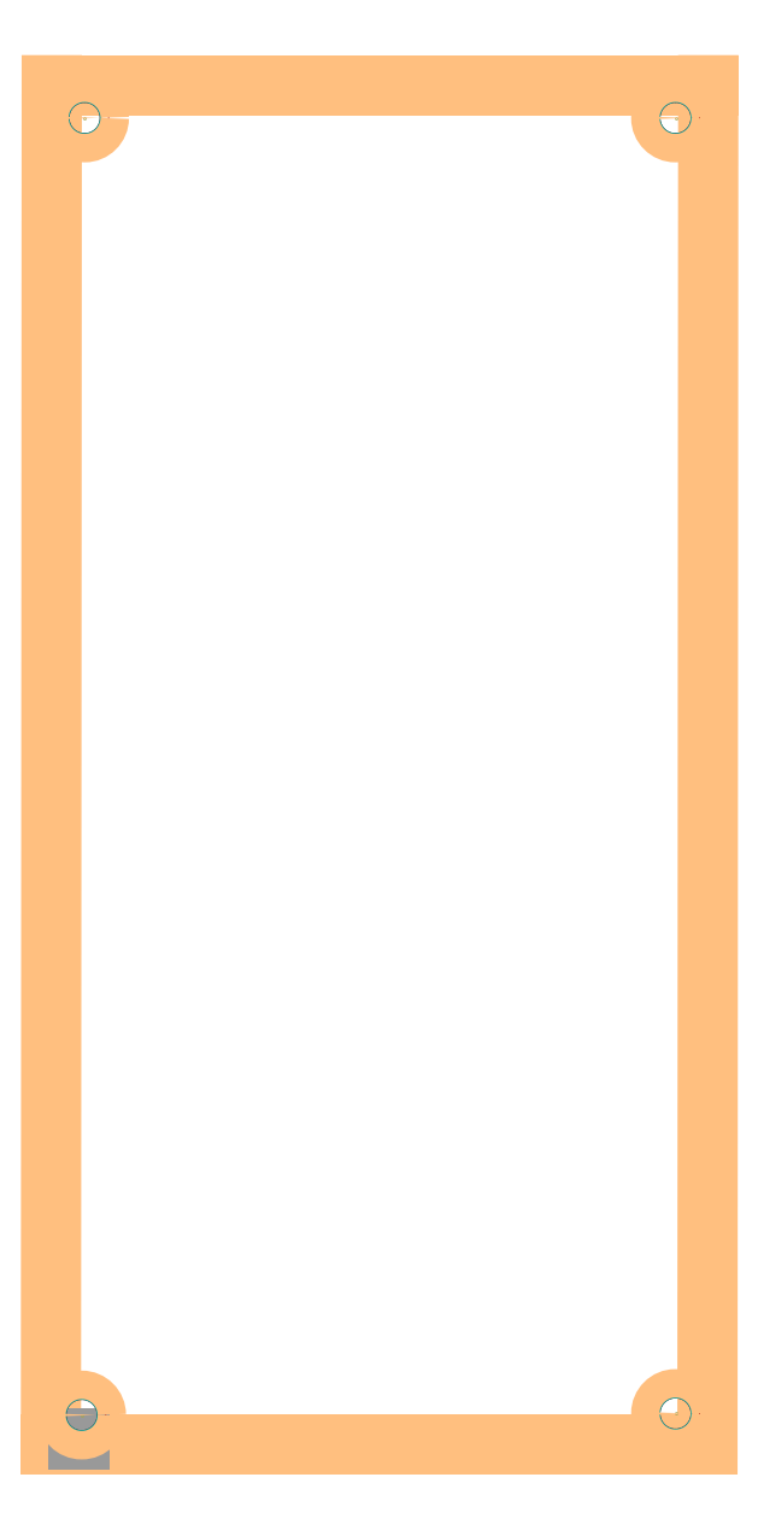
<metadata>
{"format":"dxf","ext":"dxf","renderer":"ezdxf+matplotlib","layout":"modelspace","background":"white","min_lineweight":24,"dpi":150}
</metadata>
<code>
0
SECTION
2
ENTITIES
0
LINE
8
20
10
2.303
20
1.898
30
0
11
78.49
21
1.898
31
0
0
LINE
8
20
10
78.49
20
1.898
30
0
11
78.59
21
159.5
31
0
0
LINE
8
20
10
78.59
20
159.5
30
0
11
2.397
21
159.5
31
0
0
LINE
8
20
10
2.397
20
159.5
30
0
11
2.303
21
1.898
31
0
0
LINE
8
51
10
5.52
20
2.465
30
0
11
5.528
21
2.465
31
0
0
ARC
8
51
10
5.528
20
2.469
30
0
40
0.004
50
270
51
0
0
LINE
8
51
10
5.532
20
2.469
30
0
11
5.532
21
2.471
31
0
0
ARC
8
51
10
5.528
20
2.471
30
0
40
0.004
50
0
51
90
0
LINE
8
51
10
5.528
20
2.475
30
0
11
5.52
21
2.475
31
0
0
ARC
8
51
10
5.52
20
2.471
30
0
40
0.004
50
90
51
180
0
LINE
8
51
10
5.516
20
2.471
30
0
11
5.516
21
2.469
31
0
0
ARC
8
51
10
5.52
20
2.469
30
0
40
0.004
50
180
51
270
0
LINE
8
51
10
5.48
20
2.465
30
0
11
5.488
21
2.465
31
0
0
ARC
8
51
10
5.488
20
2.469
30
0
40
0.004
50
270
51
0
0
LINE
8
51
10
5.492
20
2.469
30
0
11
5.492
21
2.471
31
0
0
ARC
8
51
10
5.488
20
2.471
30
0
40
0.004
50
0
51
90
0
LINE
8
51
10
5.488
20
2.475
30
0
11
5.48
21
2.475
31
0
0
ARC
8
51
10
5.48
20
2.471
30
0
40
0.004
50
90
51
180
0
LINE
8
51
10
5.476
20
2.471
30
0
11
5.476
21
2.469
31
0
0
ARC
8
51
10
5.48
20
2.469
30
0
40
0.004
50
180
51
270
0
LINE
8
51
10
5.43
20
2.506
30
0
11
5.58
21
2.506
31
0
0
LINE
8
51
10
5.58
20
2.506
30
0
11
5.58
21
2.434
31
0
0
LINE
8
51
10
5.58
20
2.434
30
0
11
5.43
21
2.434
31
0
0
LINE
8
51
10
5.43
20
2.434
30
0
11
5.43
21
2.506
31
0
0
POLYLINE
8
51
66
1
10
0
20
0
30
0
40
0.007
41
0.007
70
0
0
VERTEX
8
51
10
5.444
20
2.487
30
0
42
1
0
VERTEX
8
51
10
5.444
20
2.494
30
0
42
1
0
VERTEX
8
51
10
5.444
20
2.487
30
0
0
SEQEND
8
0
0
POLYLINE
8
51
66
1
10
0
20
0
30
0
40
0.007
41
0.007
70
0
0
VERTEX
8
51
10
5.484
20
2.487
30
0
42
1
0
VERTEX
8
51
10
5.484
20
2.494
30
0
42
1
0
VERTEX
8
51
10
5.484
20
2.487
30
0
0
SEQEND
8
0
0
POLYLINE
8
51
66
1
10
0
20
0
30
0
40
0.007
41
0.007
70
0
0
VERTEX
8
51
10
5.524
20
2.487
30
0
42
1
0
VERTEX
8
51
10
5.524
20
2.494
30
0
42
1
0
VERTEX
8
51
10
5.524
20
2.487
30
0
0
SEQEND
8
0
0
POLYLINE
8
51
66
1
10
0
20
0
30
0
40
0.007
41
0.007
70
0
0
VERTEX
8
51
10
5.564
20
2.487
30
0
42
1
0
VERTEX
8
51
10
5.564
20
2.494
30
0
42
1
0
VERTEX
8
51
10
5.564
20
2.487
30
0
0
SEQEND
8
0
0
POLYLINE
8
51
66
1
10
0
20
0
30
0
40
0.007
41
0.007
70
0
0
VERTEX
8
51
10
5.564
20
2.447
30
0
42
1
0
VERTEX
8
51
10
5.564
20
2.454
30
0
42
1
0
VERTEX
8
51
10
5.564
20
2.447
30
0
0
SEQEND
8
0
0
POLYLINE
8
51
66
1
10
0
20
0
30
0
40
0.007
41
0.007
70
0
0
VERTEX
8
51
10
5.524
20
2.447
30
0
42
1
0
VERTEX
8
51
10
5.524
20
2.454
30
0
42
1
0
VERTEX
8
51
10
5.524
20
2.447
30
0
0
SEQEND
8
0
0
POLYLINE
8
51
66
1
10
0
20
0
30
0
40
0.007
41
0.007
70
0
0
VERTEX
8
51
10
5.484
20
2.447
30
0
42
1
0
VERTEX
8
51
10
5.484
20
2.454
30
0
42
1
0
VERTEX
8
51
10
5.484
20
2.447
30
0
0
SEQEND
8
0
0
POLYLINE
8
51
66
1
10
0
20
0
30
0
40
0.007
41
0.007
70
0
0
VERTEX
8
51
10
5.444
20
2.447
30
0
42
1
0
VERTEX
8
51
10
5.444
20
2.454
30
0
42
1
0
VERTEX
8
51
10
5.444
20
2.447
30
0
0
SEQEND
8
0
0
POLYLINE
8
51
66
1
10
0
20
0
30
0
40
0.0015
41
0.0015
70
0
0
VERTEX
8
51
10
5.564
20
2.47
30
0
42
1
0
VERTEX
8
51
10
5.564
20
2.471
30
0
42
1
0
VERTEX
8
51
10
5.564
20
2.47
30
0
0
SEQEND
8
0
0
POLYLINE
8
51
66
1
10
0
20
0
30
0
40
0.0015
41
0.0015
70
0
0
VERTEX
8
51
10
5.504
20
2.45
30
0
42
1
0
VERTEX
8
51
10
5.504
20
2.451
30
0
42
1
0
VERTEX
8
51
10
5.504
20
2.45
30
0
0
SEQEND
8
0
0
POLYLINE
8
51
66
1
10
0
20
0
30
0
40
0.0015
41
0.0015
70
0
0
VERTEX
8
51
10
5.444
20
2.47
30
0
42
1
0
VERTEX
8
51
10
5.444
20
2.471
30
0
42
1
0
VERTEX
8
51
10
5.444
20
2.47
30
0
0
SEQEND
8
0
0
POINT
8
23
10
74.79
20
5.43
30
0
0
POLYLINE
8
41
66
1
10
0
20
0
30
0
40
0.2032
41
0.2032
70
0
0
VERTEX
8
41
10
74.79
20
3.576
30
0
42
1
0
VERTEX
8
41
10
74.79
20
7.284
30
0
0
SEQEND
8
0
0
POLYLINE
8
41
66
1
10
0
20
0
30
0
40
0.1016
41
0.1016
70
0
0
VERTEX
8
41
10
74.79
20
3.627
30
0
42
1
0
VERTEX
8
41
10
74.79
20
3.525
30
0
0
SEQEND
8
0
0
POLYLINE
8
41
66
1
10
0
20
0
30
0
40
0.1016
41
0.1016
70
0
0
VERTEX
8
41
10
74.79
20
7.335
30
0
42
1
0
VERTEX
8
41
10
74.79
20
7.233
30
0
0
SEQEND
8
0
0
POLYLINE
8
41
66
1
10
0
20
0
30
0
40
0.2032
41
0.2032
70
0
0
VERTEX
8
41
10
74.79
20
7.284
30
0
42
1
0
VERTEX
8
41
10
74.79
20
3.576
30
0
0
SEQEND
8
0
0
POLYLINE
8
41
66
1
10
0
20
0
30
0
40
0.1016
41
0.1016
70
0
0
VERTEX
8
41
10
74.79
20
7.233
30
0
42
1
0
VERTEX
8
41
10
74.79
20
7.335
30
0
0
SEQEND
8
0
0
POLYLINE
8
41
66
1
10
0
20
0
30
0
40
0.1016
41
0.1016
70
0
0
VERTEX
8
41
10
74.79
20
3.525
30
0
42
1
0
VERTEX
8
41
10
74.79
20
3.627
30
0
0
SEQEND
8
0
0
POLYLINE
8
42
66
1
10
0
20
0
30
0
40
0.2032
41
0.2032
70
0
0
VERTEX
8
42
10
74.79
20
3.576
30
0
42
1
0
VERTEX
8
42
10
74.79
20
7.284
30
0
0
SEQEND
8
0
0
POLYLINE
8
42
66
1
10
0
20
0
30
0
40
0.1016
41
0.1016
70
0
0
VERTEX
8
42
10
74.79
20
3.627
30
0
42
1
0
VERTEX
8
42
10
74.79
20
3.525
30
0
0
SEQEND
8
0
0
POLYLINE
8
42
66
1
10
0
20
0
30
0
40
0.1016
41
0.1016
70
0
0
VERTEX
8
42
10
74.79
20
7.335
30
0
42
1
0
VERTEX
8
42
10
74.79
20
7.233
30
0
0
SEQEND
8
0
0
POLYLINE
8
42
66
1
10
0
20
0
30
0
40
0.2032
41
0.2032
70
0
0
VERTEX
8
42
10
74.79
20
7.284
30
0
42
1
0
VERTEX
8
42
10
74.79
20
3.576
30
0
0
SEQEND
8
0
0
POLYLINE
8
42
66
1
10
0
20
0
30
0
40
0.1016
41
0.1016
70
0
0
VERTEX
8
42
10
74.79
20
7.233
30
0
42
1
0
VERTEX
8
42
10
74.79
20
7.335
30
0
0
SEQEND
8
0
0
POLYLINE
8
42
66
1
10
0
20
0
30
0
40
0.1016
41
0.1016
70
0
0
VERTEX
8
42
10
74.79
20
3.525
30
0
42
1
0
VERTEX
8
42
10
74.79
20
3.627
30
0
0
SEQEND
8
0
0
POLYLINE
8
39
66
1
10
0
20
0
30
0
40
0.127
41
0.127
70
0
0
VERTEX
8
39
10
74.79
20
2.636
30
0
42
1
0
VERTEX
8
39
10
74.79
20
8.224
30
0
42
1
0
VERTEX
8
39
10
74.79
20
2.636
30
0
0
SEQEND
8
0
0
CIRCLE
8
20
10
74.79
20
5.43
30
0
40
1.651
0
POINT
8
23
10
5.869
20
5.257
30
0
0
POLYLINE
8
41
66
1
10
0
20
0
30
0
40
0.2032
41
0.2032
70
0
0
VERTEX
8
41
10
5.869
20
3.403
30
0
42
1
0
VERTEX
8
41
10
5.869
20
7.111
30
0
0
SEQEND
8
0
0
POLYLINE
8
41
66
1
10
0
20
0
30
0
40
0.1016
41
0.1016
70
0
0
VERTEX
8
41
10
5.869
20
3.454
30
0
42
1
0
VERTEX
8
41
10
5.869
20
3.352
30
0
0
SEQEND
8
0
0
POLYLINE
8
41
66
1
10
0
20
0
30
0
40
0.1016
41
0.1016
70
0
0
VERTEX
8
41
10
5.869
20
7.162
30
0
42
1
0
VERTEX
8
41
10
5.869
20
7.06
30
0
0
SEQEND
8
0
0
POLYLINE
8
41
66
1
10
0
20
0
30
0
40
0.2032
41
0.2032
70
0
0
VERTEX
8
41
10
5.869
20
7.111
30
0
42
1
0
VERTEX
8
41
10
5.869
20
3.403
30
0
0
SEQEND
8
0
0
POLYLINE
8
41
66
1
10
0
20
0
30
0
40
0.1016
41
0.1016
70
0
0
VERTEX
8
41
10
5.869
20
7.06
30
0
42
1
0
VERTEX
8
41
10
5.869
20
7.162
30
0
0
SEQEND
8
0
0
POLYLINE
8
41
66
1
10
0
20
0
30
0
40
0.1016
41
0.1016
70
0
0
VERTEX
8
41
10
5.869
20
3.352
30
0
42
1
0
VERTEX
8
41
10
5.869
20
3.454
30
0
0
SEQEND
8
0
0
POLYLINE
8
42
66
1
10
0
20
0
30
0
40
0.2032
41
0.2032
70
0
0
VERTEX
8
42
10
5.869
20
3.403
30
0
42
1
0
VERTEX
8
42
10
5.869
20
7.111
30
0
0
SEQEND
8
0
0
POLYLINE
8
42
66
1
10
0
20
0
30
0
40
0.1016
41
0.1016
70
0
0
VERTEX
8
42
10
5.869
20
3.454
30
0
42
1
0
VERTEX
8
42
10
5.869
20
3.352
30
0
0
SEQEND
8
0
0
POLYLINE
8
42
66
1
10
0
20
0
30
0
40
0.1016
41
0.1016
70
0
0
VERTEX
8
42
10
5.869
20
7.162
30
0
42
1
0
VERTEX
8
42
10
5.869
20
7.06
30
0
0
SEQEND
8
0
0
POLYLINE
8
42
66
1
10
0
20
0
30
0
40
0.2032
41
0.2032
70
0
0
VERTEX
8
42
10
5.869
20
7.111
30
0
42
1
0
VERTEX
8
42
10
5.869
20
3.403
30
0
0
SEQEND
8
0
0
POLYLINE
8
42
66
1
10
0
20
0
30
0
40
0.1016
41
0.1016
70
0
0
VERTEX
8
42
10
5.869
20
7.06
30
0
42
1
0
VERTEX
8
42
10
5.869
20
7.162
30
0
0
SEQEND
8
0
0
POLYLINE
8
42
66
1
10
0
20
0
30
0
40
0.1016
41
0.1016
70
0
0
VERTEX
8
42
10
5.869
20
3.352
30
0
42
1
0
VERTEX
8
42
10
5.869
20
3.454
30
0
0
SEQEND
8
0
0
POLYLINE
8
39
66
1
10
0
20
0
30
0
40
0.127
41
0.127
70
0
0
VERTEX
8
39
10
5.869
20
2.463
30
0
42
1
0
VERTEX
8
39
10
5.869
20
8.051
30
0
42
1
0
VERTEX
8
39
10
5.869
20
2.463
30
0
0
SEQEND
8
0
0
CIRCLE
8
20
10
5.869
20
5.257
30
0
40
1.651
0
POINT
8
23
10
74.79
20
155.7
30
0
0
POLYLINE
8
41
66
1
10
0
20
0
30
0
40
0.2032
41
0.2032
70
0
0
VERTEX
8
41
10
74.79
20
153.9
30
0
42
1
0
VERTEX
8
41
10
74.79
20
157.6
30
0
0
SEQEND
8
0
0
POLYLINE
8
41
66
1
10
0
20
0
30
0
40
0.1016
41
0.1016
70
0
0
VERTEX
8
41
10
74.79
20
153.9
30
0
42
1
0
VERTEX
8
41
10
74.79
20
153.8
30
0
0
SEQEND
8
0
0
POLYLINE
8
41
66
1
10
0
20
0
30
0
40
0.1016
41
0.1016
70
0
0
VERTEX
8
41
10
74.79
20
157.6
30
0
42
1
0
VERTEX
8
41
10
74.79
20
157.5
30
0
0
SEQEND
8
0
0
POLYLINE
8
41
66
1
10
0
20
0
30
0
40
0.2032
41
0.2032
70
0
0
VERTEX
8
41
10
74.79
20
157.6
30
0
42
1
0
VERTEX
8
41
10
74.79
20
153.9
30
0
0
SEQEND
8
0
0
POLYLINE
8
41
66
1
10
0
20
0
30
0
40
0.1016
41
0.1016
70
0
0
VERTEX
8
41
10
74.79
20
157.5
30
0
42
1
0
VERTEX
8
41
10
74.79
20
157.6
30
0
0
SEQEND
8
0
0
POLYLINE
8
41
66
1
10
0
20
0
30
0
40
0.1016
41
0.1016
70
0
0
VERTEX
8
41
10
74.79
20
153.8
30
0
42
1
0
VERTEX
8
41
10
74.79
20
153.9
30
0
0
SEQEND
8
0
0
POLYLINE
8
42
66
1
10
0
20
0
30
0
40
0.2032
41
0.2032
70
0
0
VERTEX
8
42
10
74.79
20
153.9
30
0
42
1
0
VERTEX
8
42
10
74.79
20
157.6
30
0
0
SEQEND
8
0
0
POLYLINE
8
42
66
1
10
0
20
0
30
0
40
0.1016
41
0.1016
70
0
0
VERTEX
8
42
10
74.79
20
153.9
30
0
42
1
0
VERTEX
8
42
10
74.79
20
153.8
30
0
0
SEQEND
8
0
0
POLYLINE
8
42
66
1
10
0
20
0
30
0
40
0.1016
41
0.1016
70
0
0
VERTEX
8
42
10
74.79
20
157.6
30
0
42
1
0
VERTEX
8
42
10
74.79
20
157.5
30
0
0
SEQEND
8
0
0
POLYLINE
8
42
66
1
10
0
20
0
30
0
40
0.2032
41
0.2032
70
0
0
VERTEX
8
42
10
74.79
20
157.6
30
0
42
1
0
VERTEX
8
42
10
74.79
20
153.9
30
0
0
SEQEND
8
0
0
POLYLINE
8
42
66
1
10
0
20
0
30
0
40
0.1016
41
0.1016
70
0
0
VERTEX
8
42
10
74.79
20
157.5
30
0
42
1
0
VERTEX
8
42
10
74.79
20
157.6
30
0
0
SEQEND
8
0
0
POLYLINE
8
42
66
1
10
0
20
0
30
0
40
0.1016
41
0.1016
70
0
0
VERTEX
8
42
10
74.79
20
153.8
30
0
42
1
0
VERTEX
8
42
10
74.79
20
153.9
30
0
0
SEQEND
8
0
0
POLYLINE
8
39
66
1
10
0
20
0
30
0
40
0.127
41
0.127
70
0
0
VERTEX
8
39
10
74.79
20
152.9
30
0
42
1
0
VERTEX
8
39
10
74.79
20
158.5
30
0
42
1
0
VERTEX
8
39
10
74.79
20
152.9
30
0
0
SEQEND
8
0
0
CIRCLE
8
20
10
74.79
20
155.7
30
0
40
1.651
0
POINT
8
23
10
6.207
20
155.7
30
0
0
POLYLINE
8
41
66
1
10
0
20
0
30
0
40
0.2032
41
0.2032
70
0
0
VERTEX
8
41
10
6.207
20
153.9
30
0
42
1
0
VERTEX
8
41
10
6.207
20
157.6
30
0
0
SEQEND
8
0
0
POLYLINE
8
41
66
1
10
0
20
0
30
0
40
0.1016
41
0.1016
70
0
0
VERTEX
8
41
10
6.207
20
153.9
30
0
42
1
0
VERTEX
8
41
10
6.207
20
153.8
30
0
0
SEQEND
8
0
0
POLYLINE
8
41
66
1
10
0
20
0
30
0
40
0.1016
41
0.1016
70
0
0
VERTEX
8
41
10
6.207
20
157.6
30
0
42
1
0
VERTEX
8
41
10
6.207
20
157.5
30
0
0
SEQEND
8
0
0
POLYLINE
8
41
66
1
10
0
20
0
30
0
40
0.2032
41
0.2032
70
0
0
VERTEX
8
41
10
6.207
20
157.6
30
0
42
1
0
VERTEX
8
41
10
6.207
20
153.9
30
0
0
SEQEND
8
0
0
POLYLINE
8
41
66
1
10
0
20
0
30
0
40
0.1016
41
0.1016
70
0
0
VERTEX
8
41
10
6.207
20
157.5
30
0
42
1
0
VERTEX
8
41
10
6.207
20
157.6
30
0
0
SEQEND
8
0
0
POLYLINE
8
41
66
1
10
0
20
0
30
0
40
0.1016
41
0.1016
70
0
0
VERTEX
8
41
10
6.207
20
153.8
30
0
42
1
0
VERTEX
8
41
10
6.207
20
153.9
30
0
0
SEQEND
8
0
0
POLYLINE
8
42
66
1
10
0
20
0
30
0
40
0.2032
41
0.2032
70
0
0
VERTEX
8
42
10
6.207
20
153.9
30
0
42
1
0
VERTEX
8
42
10
6.207
20
157.6
30
0
0
SEQEND
8
0
0
POLYLINE
8
42
66
1
10
0
20
0
30
0
40
0.1016
41
0.1016
70
0
0
VERTEX
8
42
10
6.207
20
153.9
30
0
42
1
0
VERTEX
8
42
10
6.207
20
153.8
30
0
0
SEQEND
8
0
0
POLYLINE
8
42
66
1
10
0
20
0
30
0
40
0.1016
41
0.1016
70
0
0
VERTEX
8
42
10
6.207
20
157.6
30
0
42
1
0
VERTEX
8
42
10
6.207
20
157.5
30
0
0
SEQEND
8
0
0
POLYLINE
8
42
66
1
10
0
20
0
30
0
40
0.2032
41
0.2032
70
0
0
VERTEX
8
42
10
6.207
20
157.6
30
0
42
1
0
VERTEX
8
42
10
6.207
20
153.9
30
0
0
SEQEND
8
0
0
POLYLINE
8
42
66
1
10
0
20
0
30
0
40
0.1016
41
0.1016
70
0
0
VERTEX
8
42
10
6.207
20
157.5
30
0
42
1
0
VERTEX
8
42
10
6.207
20
157.6
30
0
0
SEQEND
8
0
0
POLYLINE
8
42
66
1
10
0
20
0
30
0
40
0.1016
41
0.1016
70
0
0
VERTEX
8
42
10
6.207
20
153.8
30
0
42
1
0
VERTEX
8
42
10
6.207
20
153.9
30
0
0
SEQEND
8
0
0
POLYLINE
8
39
66
1
10
0
20
0
30
0
40
0.127
41
0.127
70
0
0
VERTEX
8
39
10
6.207
20
152.9
30
0
42
1
0
VERTEX
8
39
10
6.207
20
158.5
30
0
42
1
0
VERTEX
8
39
10
6.207
20
152.9
30
0
0
SEQEND
8
0
0
CIRCLE
8
20
10
6.207
20
155.7
30
0
40
1.651
0
ENDSEC
0
EOF

</code>
